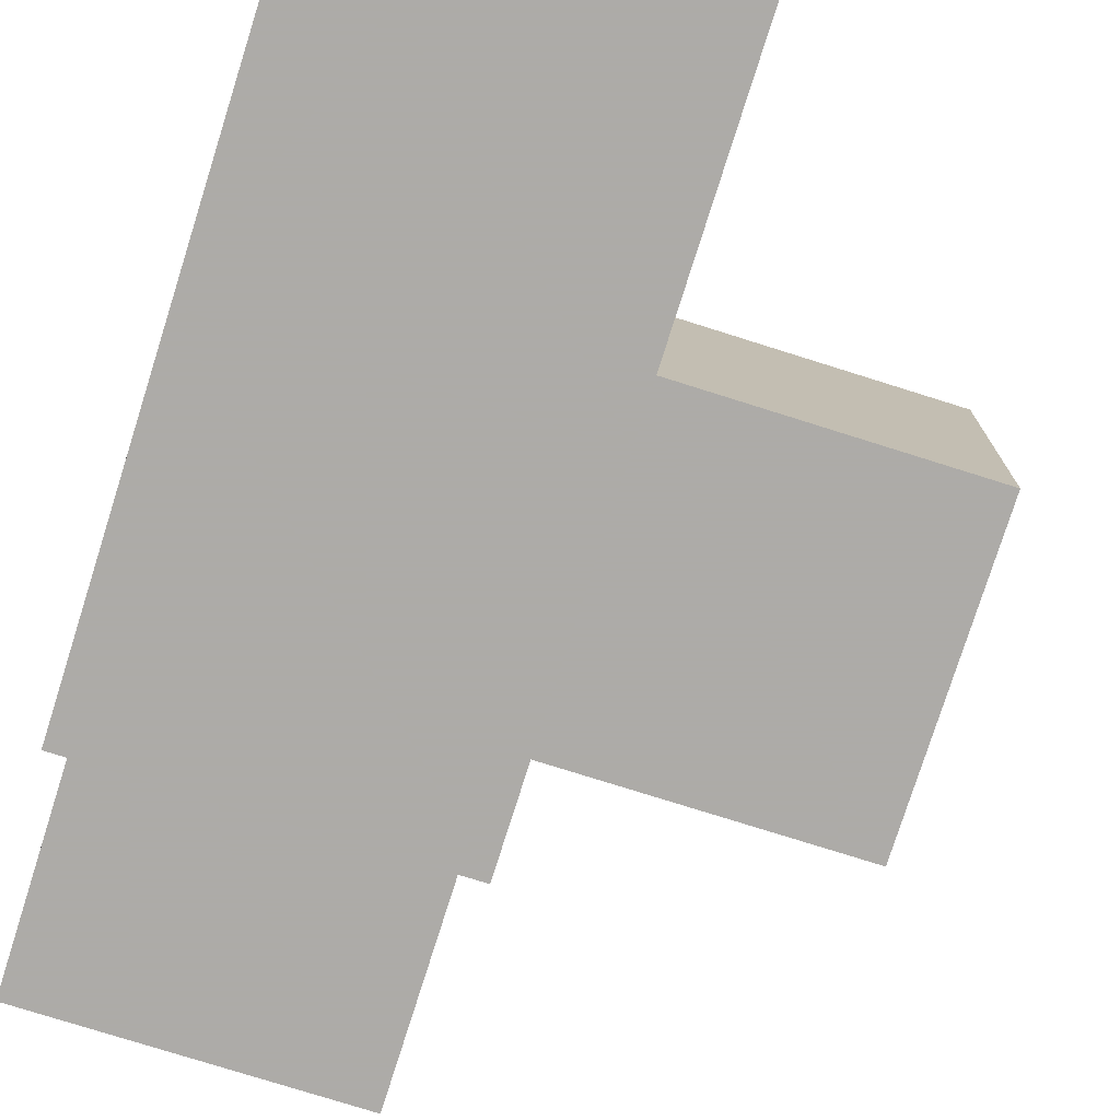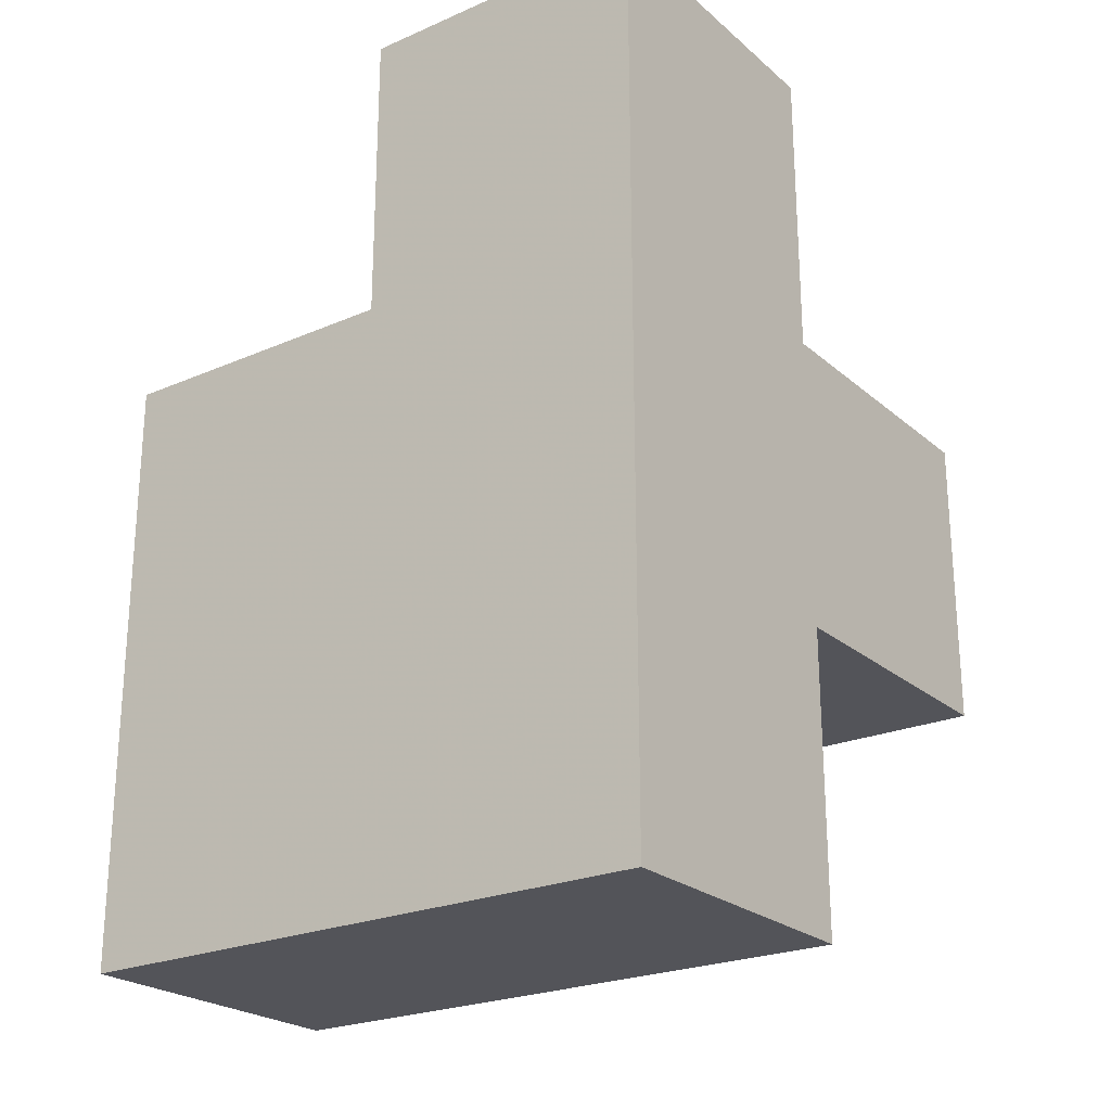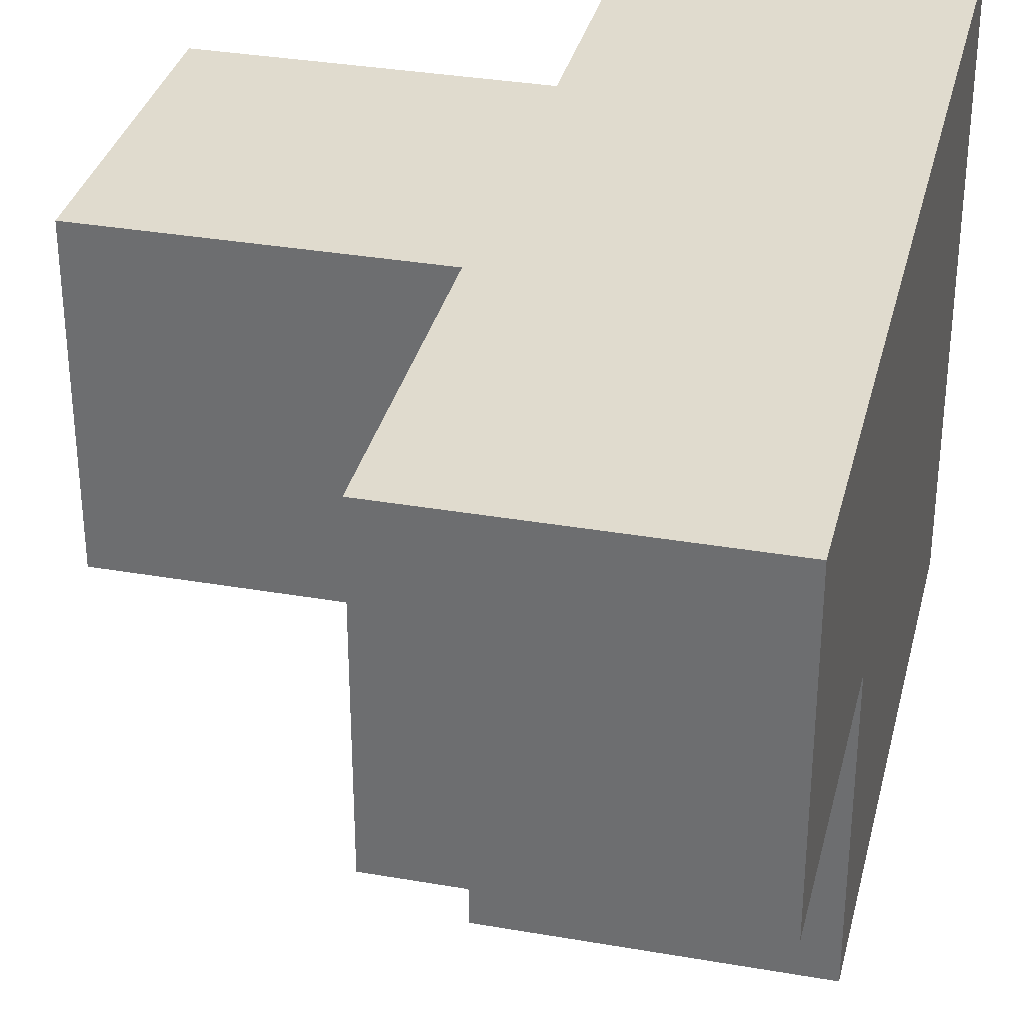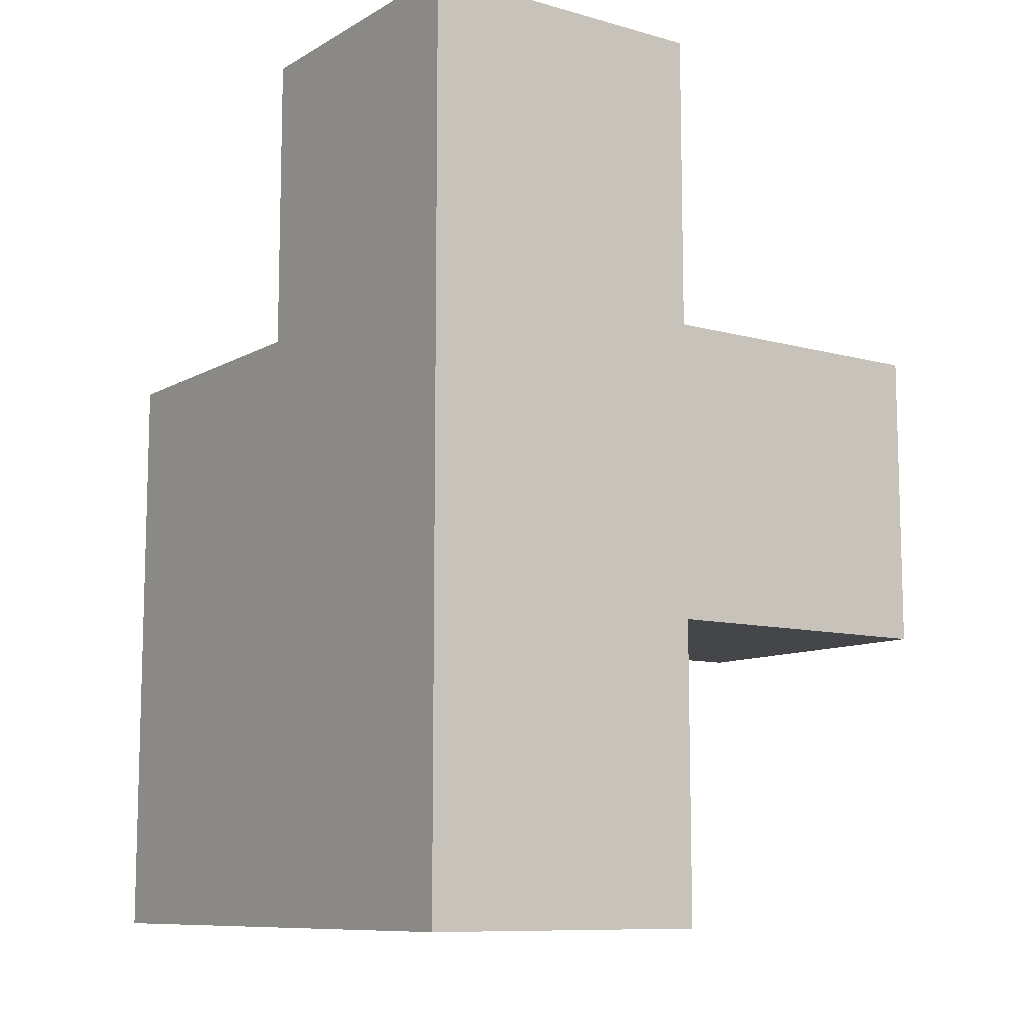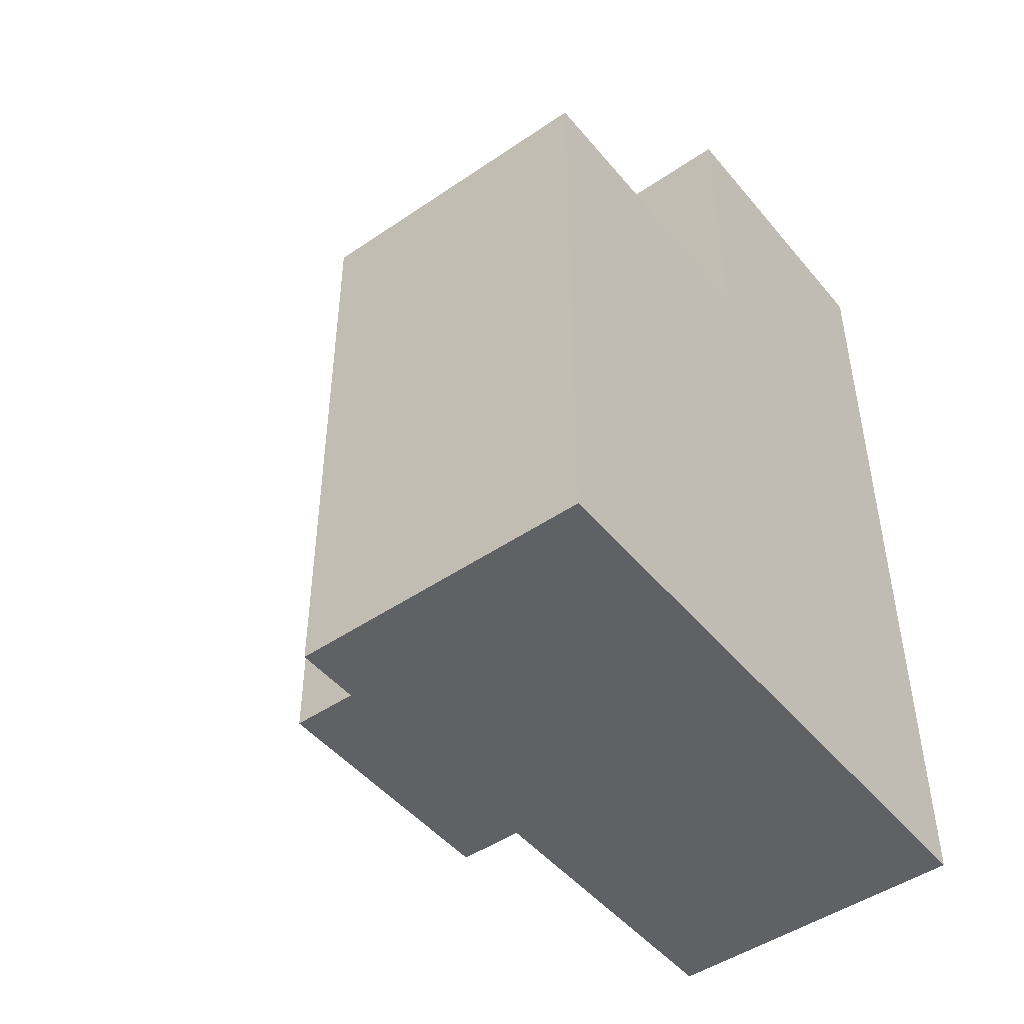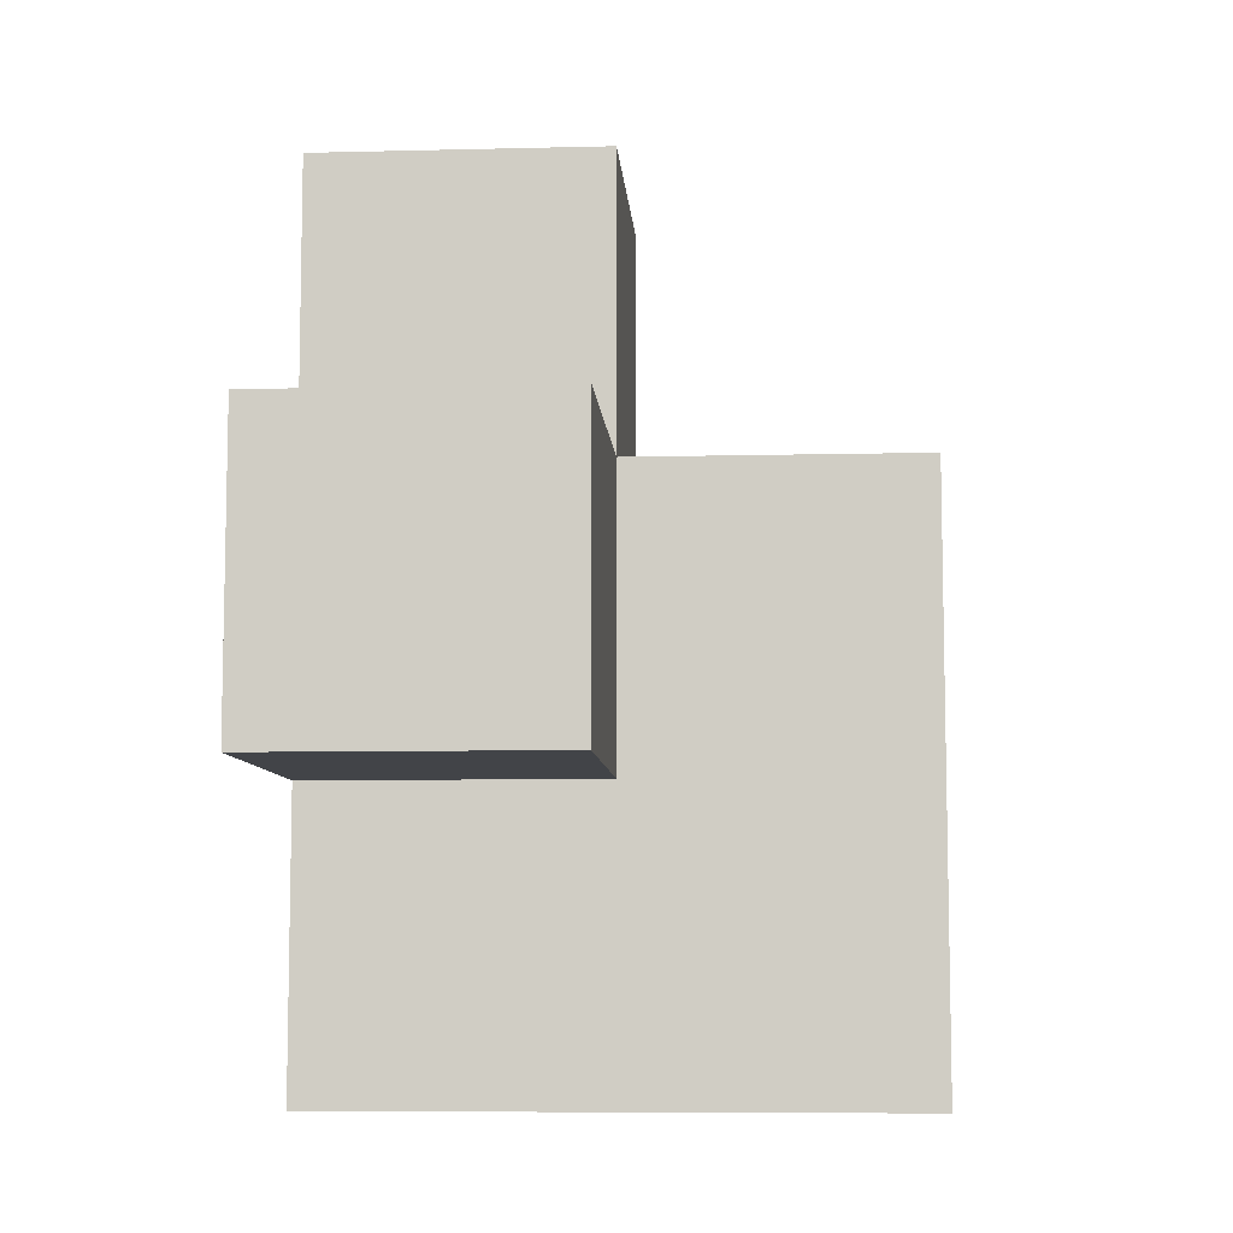
<metadata>
{"format":"obj","ext":"obj","renderer":"f3d","projection":"perspective","resolution":1024,"background":"white","views":[{"elev":-76.5,"azim":162.5,"up":"+Y"},{"elev":-23.7,"azim":125.9,"up":"+Z"},{"elev":33.4,"azim":13.4,"up":"+Y"},{"elev":-9.9,"azim":144.6,"up":"+Z"},{"elev":-47.6,"azim":37.6,"up":"+Z"},{"elev":-8.0,"azim":-86.1,"up":"+Z"}]}
</metadata>
<code>
v 2.013 1.992 1.994
v 3.993 0.01154 1.004
v 3.993 1.992 1.004
v 3.003 1.992 1.004
v 3.003 1.002 1.994
v 3.993 1.002 1.994
v 3.003 0.01154 0.01385
v 3.993 0.01154 0.01385
v 2.013 1.002 1.994
v 3.993 1.992 0.01385
v 2.013 1.992 1.004
v 3.993 1.992 2.984
v 3.003 1.002 1.004
v 3.003 1.992 0.01385
v 3.003 1.992 2.984
v 3.993 1.002 1.004
v 3.003 0.01154 1.994
v 3.993 0.01154 1.994
v 3.993 1.992 1.994
v 2.013 1.002 1.004
v 3.003 1.002 2.984
v 3.003 1.992 1.994
v 3.003 1.002 0.01385
v 3.993 1.002 0.01385
v 3.993 1.002 2.984
v 3.003 0.01154 1.004
f 3 4 19
f 22 19 4
f 16 3 6
f 19 6 3
f 21 25 15
f 12 15 25
f 5 6 21
f 25 21 6
f 19 22 12
f 15 12 22
f 22 5 15
f 21 15 5
f 6 19 25
f 12 25 19
f 17 18 5
f 6 5 18
f 26 2 17
f 18 17 2
f 13 26 5
f 17 5 26
f 2 16 18
f 6 18 16
f 13 20 4
f 11 4 20
f 9 5 1
f 22 1 5
f 20 13 9
f 5 9 13
f 4 11 22
f 1 22 11
f 11 20 1
f 9 1 20
f 8 7 24
f 23 24 7
f 7 8 26
f 2 26 8
f 23 7 13
f 26 13 7
f 8 24 2
f 16 2 24
f 24 23 10
f 14 10 23
f 10 14 3
f 4 3 14
f 14 23 4
f 13 4 23
f 24 10 16
f 3 16 10

</code>
